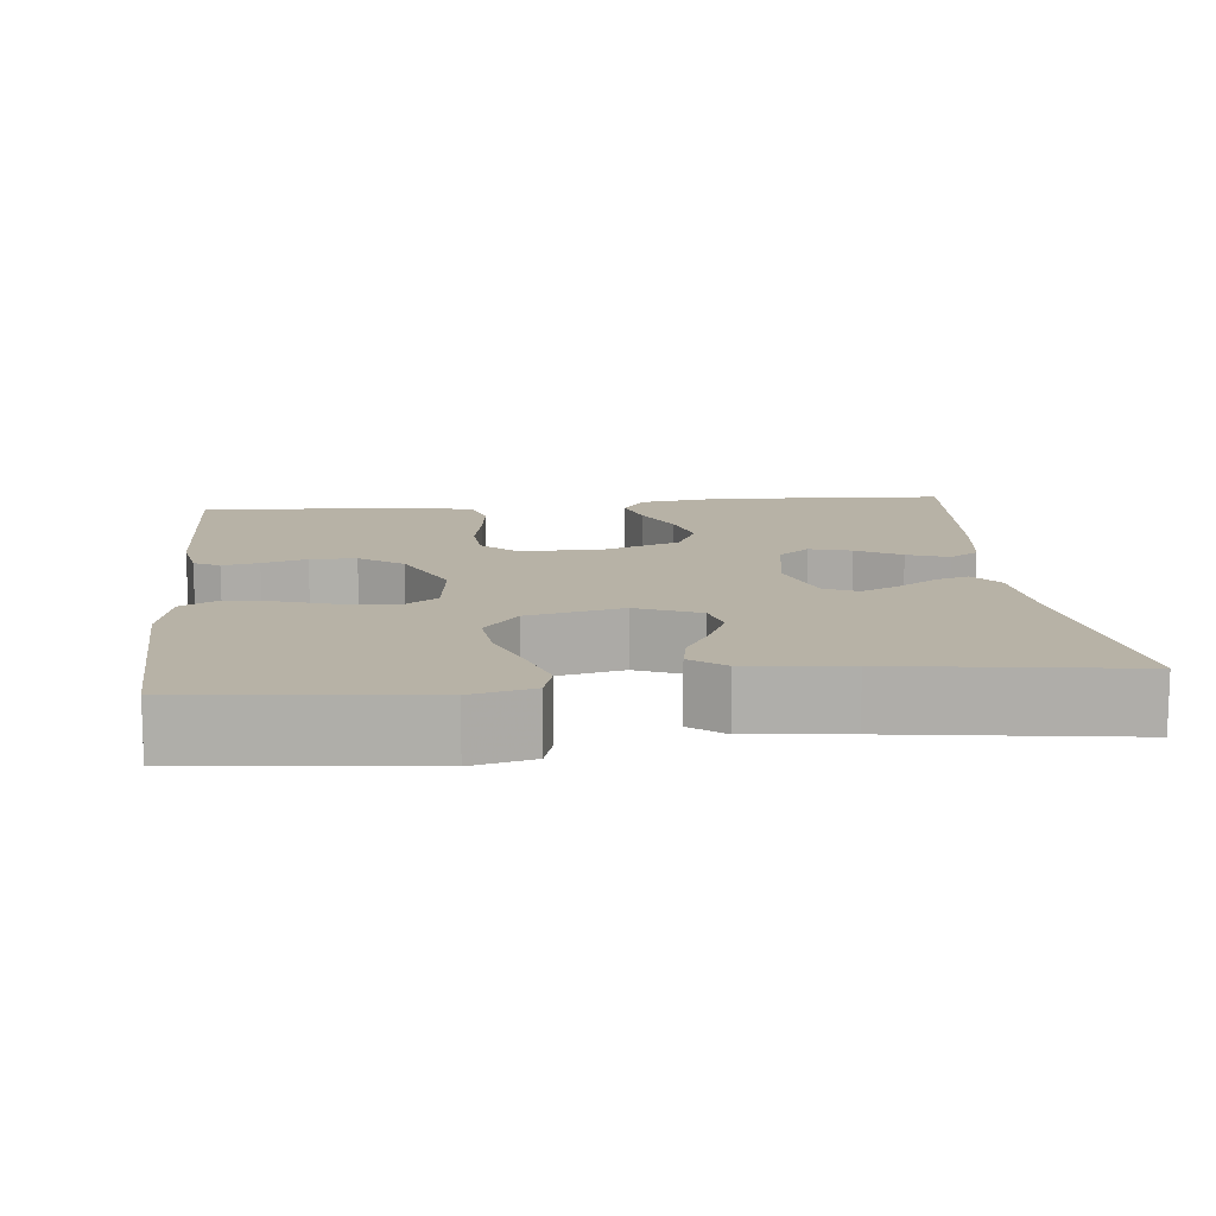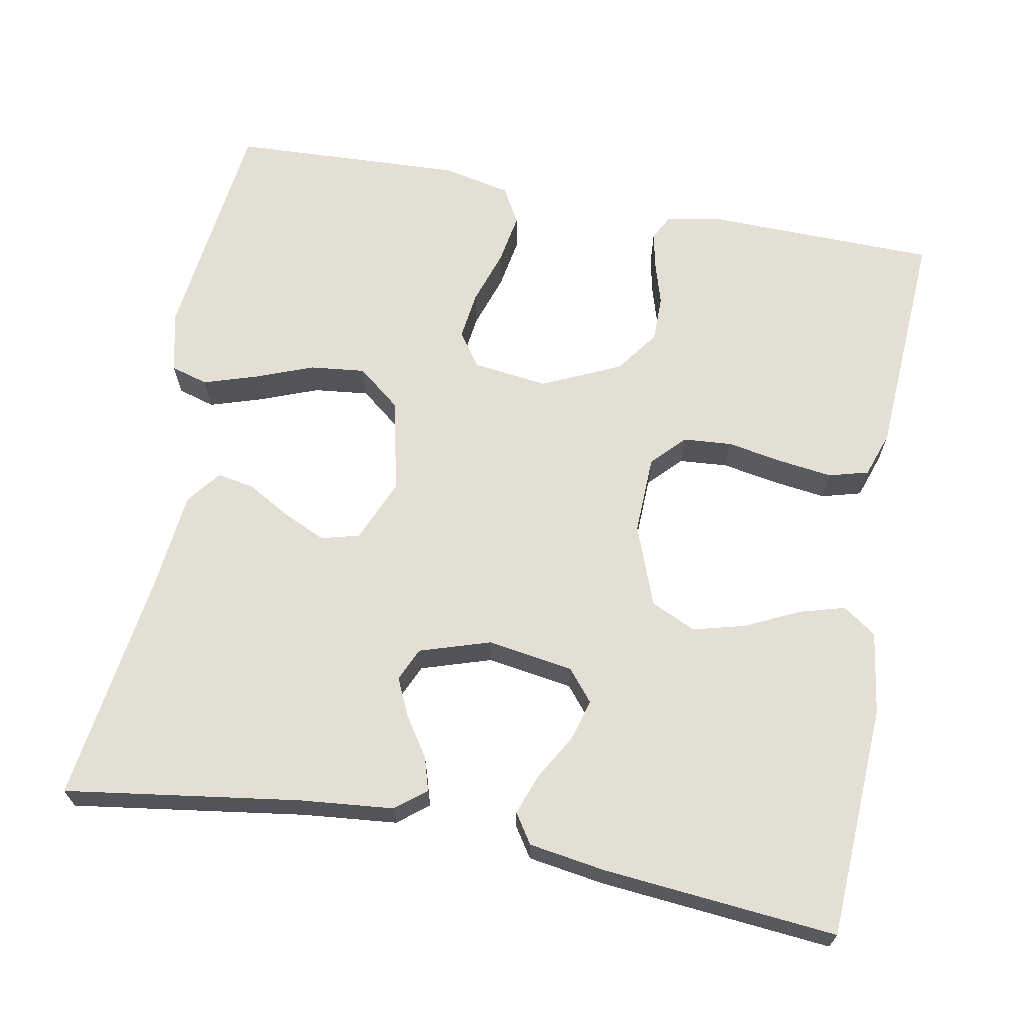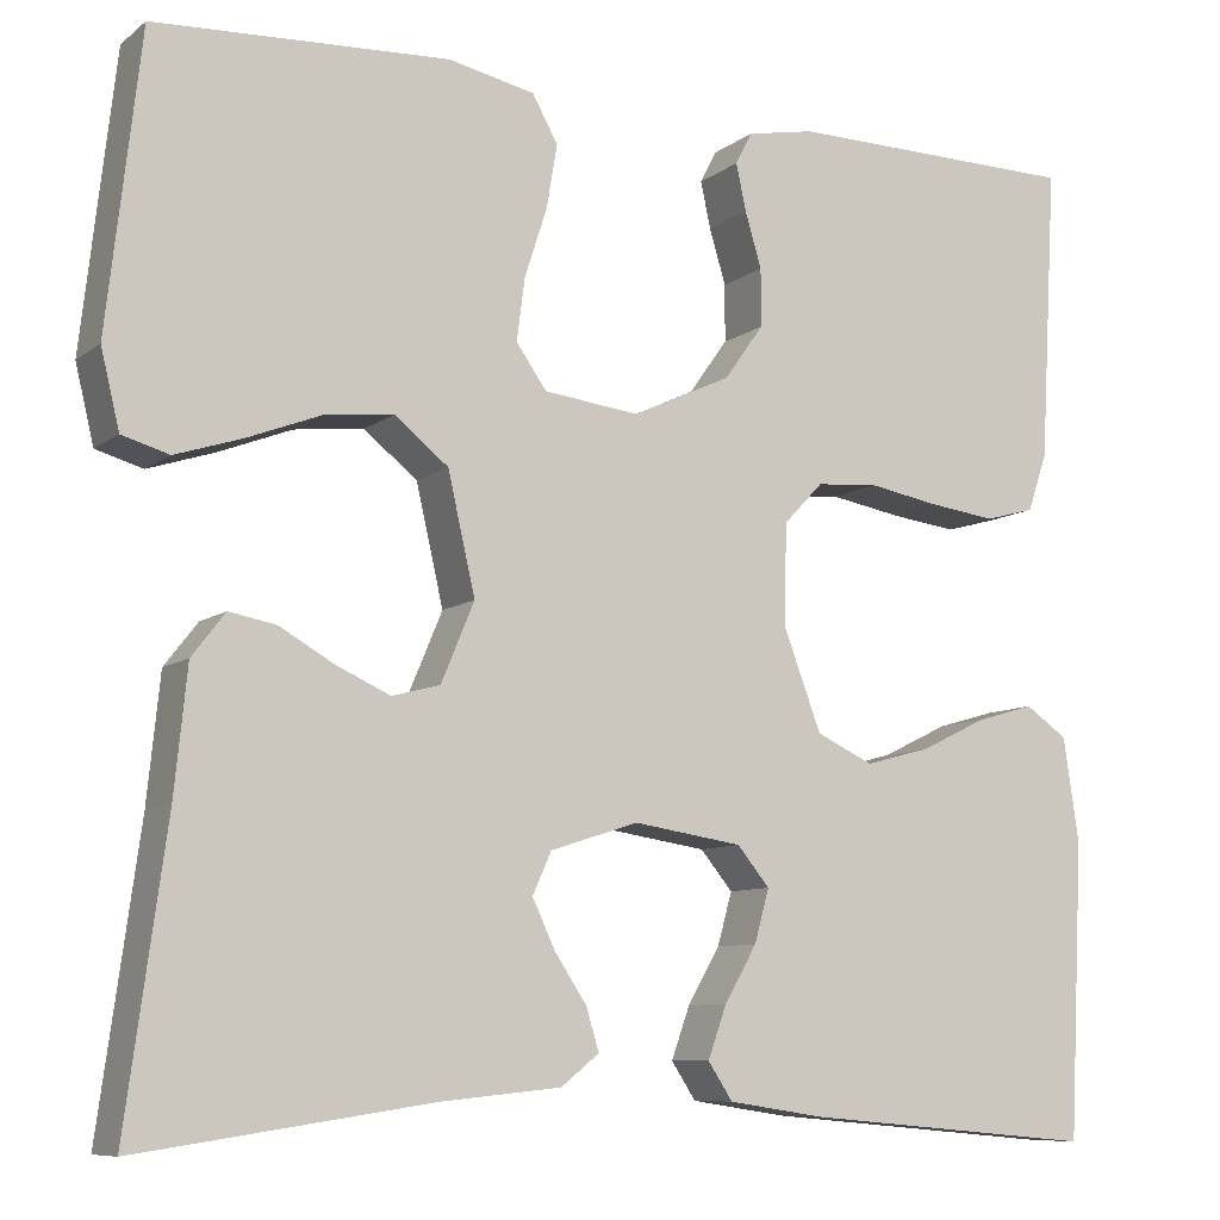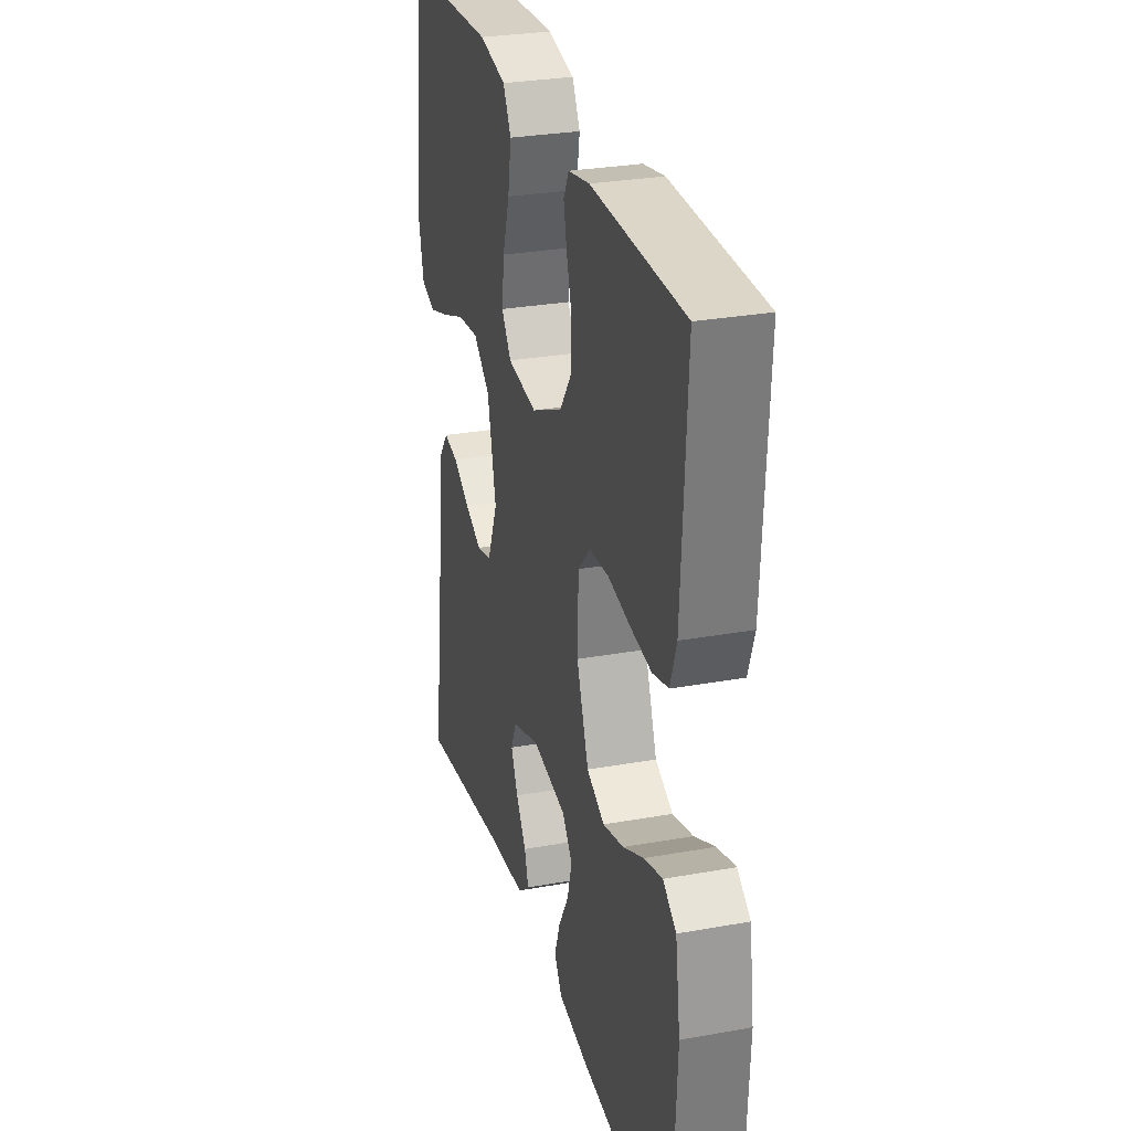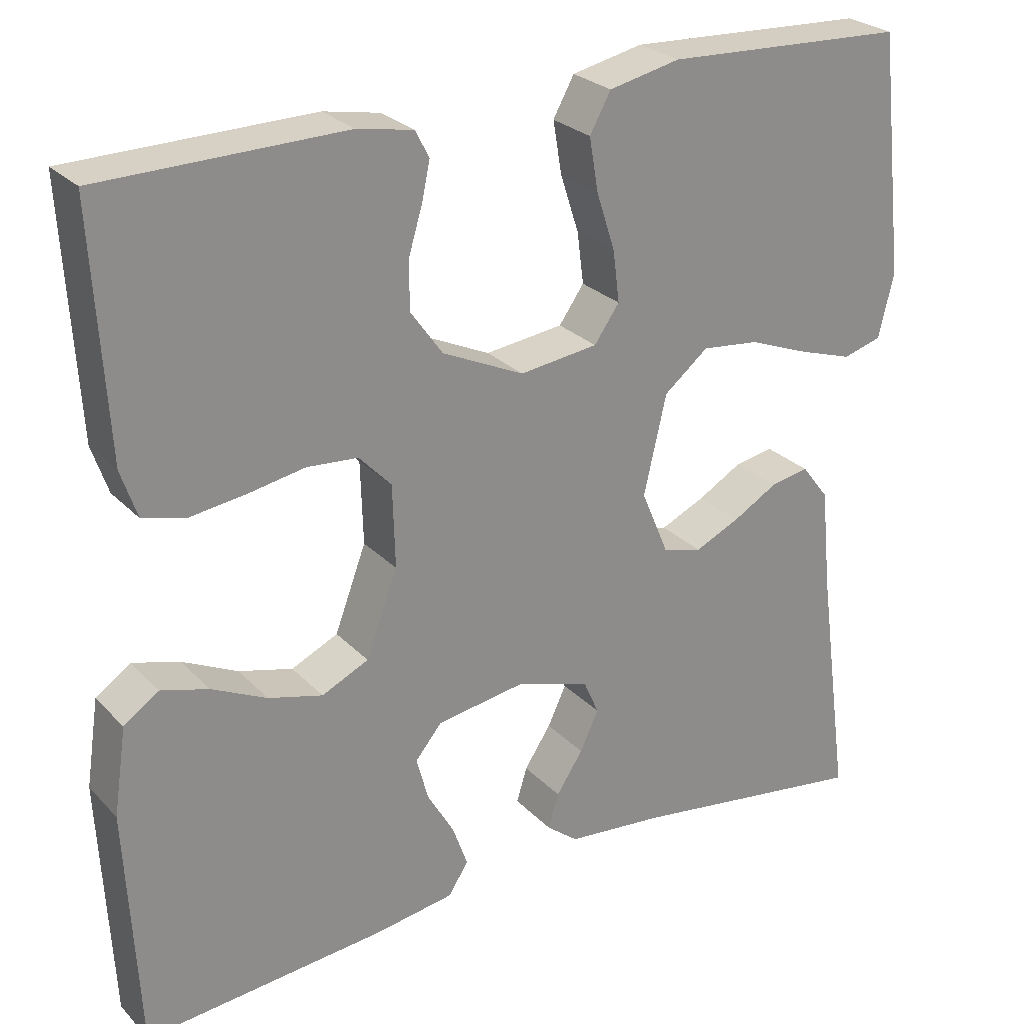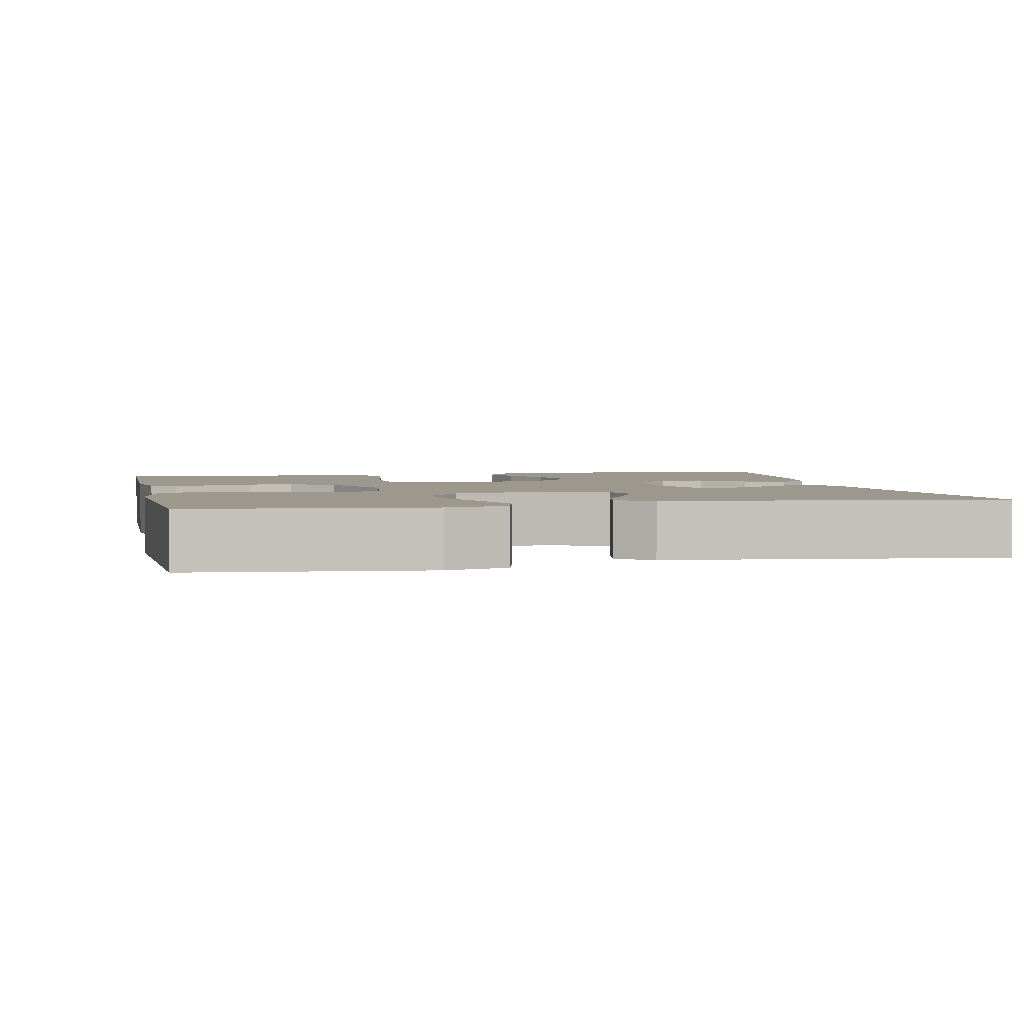
<metadata>
{"format":"obj","ext":"obj","renderer":"f3d","projection":"perspective","resolution":1024,"background":"white","views":[{"elev":12.4,"azim":84.2,"up":"+Y"},{"elev":66.3,"azim":-169.3,"up":"+Y"},{"elev":-8.7,"azim":151.7,"up":"+Z"},{"elev":28.7,"azim":-105.1,"up":"+Z"},{"elev":26.2,"azim":-33.0,"up":"+Z"},{"elev":3.1,"azim":77.6,"up":"+Y"}]}
</metadata>
<code>
v 0.5 0.07 -0.5
v 0.2 0.07 -0.456
v 0.079 0.07 -0.444
v 0.04 0.07 -0.413
v 0.053 0.07 -0.37
v 0.086 0.07 -0.32
v 0.109 0.07 -0.271
v 0.09 0.07 -0.228
v 0 0.07 -0.199
v -0.111 0.07 -0.216
v -0.144 0.07 -0.256
v -0.129 0.07 -0.31
v -0.096 0.07 -0.367
v -0.077 0.07 -0.42
v -0.102 0.07 -0.458
v -0.2 0.07 -0.473
v -0.5 0.07 -0.5
v -0.515 0.07 -0.2
v -0.499 0.07 -0.093
v -0.456 0.07 -0.063
v -0.397 0.07 -0.08
v -0.329 0.07 -0.113
v -0.262 0.07 -0.131
v -0.204 0.07 -0.104
v -0.165 0.07 0
v -0.168 0.07 0.102
v -0.208 0.07 0.144
v -0.271 0.07 0.149
v -0.343 0.07 0.136
v -0.412 0.07 0.127
v -0.463 0.07 0.141
v -0.483 0.07 0.2
v -0.5 0.07 0.5
v -0.2 0.07 0.505
v -0.131 0.07 0.492
v -0.114 0.07 0.459
v -0.124 0.07 0.412
v -0.141 0.07 0.355
v -0.141 0.07 0.296
v -0.101 0.07 0.24
v 0 0.07 0.193
v 0.097 0.07 0.205
v 0.128 0.07 0.249
v 0.12 0.07 0.312
v 0.097 0.07 0.383
v 0.086 0.07 0.448
v 0.112 0.07 0.495
v 0.2 0.07 0.514
v 0.5 0.07 0.5
v 0.534 0.07 0.2
v 0.515 0.07 0.121
v 0.467 0.07 0.107
v 0.399 0.07 0.129
v 0.324 0.07 0.158
v 0.253 0.07 0.166
v 0.198 0.07 0.122
v 0.17 0.07 0
v 0.204 0.07 -0.081
v 0.253 0.07 -0.094
v 0.308 0.07 -0.069
v 0.364 0.07 -0.037
v 0.412 0.07 -0.028
v 0.446 0.07 -0.072
v 0.459 0.07 -0.2
v 0.5 0 -0.5
v 0.2 0 -0.456
v 0.079 0 -0.444
v 0.04 0 -0.413
v 0.053 0 -0.37
v 0.086 0 -0.32
v 0.109 0 -0.271
v 0.09 0 -0.228
v 0 0 -0.199
v -0.111 0 -0.216
v -0.144 0 -0.256
v -0.129 0 -0.31
v -0.096 0 -0.367
v -0.077 0 -0.42
v -0.102 0 -0.458
v -0.2 0 -0.473
v -0.5 0 -0.5
v -0.515 0 -0.2
v -0.499 0 -0.093
v -0.456 0 -0.063
v -0.397 0 -0.08
v -0.329 0 -0.113
v -0.262 0 -0.131
v -0.204 0 -0.104
v -0.165 0 0
v -0.168 0 0.102
v -0.208 0 0.144
v -0.271 0 0.149
v -0.343 0 0.136
v -0.412 0 0.127
v -0.463 0 0.141
v -0.483 0 0.2
v -0.5 0 0.5
v -0.2 0 0.505
v -0.131 0 0.492
v -0.114 0 0.459
v -0.124 0 0.412
v -0.141 0 0.355
v -0.141 0 0.296
v -0.101 0 0.24
v 0 0 0.193
v 0.097 0 0.205
v 0.128 0 0.249
v 0.12 0 0.312
v 0.097 0 0.383
v 0.086 0 0.448
v 0.112 0 0.495
v 0.2 0 0.514
v 0.5 0 0.5
v 0.534 0 0.2
v 0.515 0 0.121
v 0.467 0 0.107
v 0.399 0 0.129
v 0.324 0 0.158
v 0.253 0 0.166
v 0.198 0 0.122
v 0.17 0 0
v 0.204 0 -0.081
v 0.253 0 -0.094
v 0.308 0 -0.069
v 0.364 0 -0.037
v 0.412 0 -0.028
v 0.446 0 -0.072
v 0.459 0 -0.2
f 61 62 63 64
f 60 61 64 1
f 59 60 1 2
f 58 59 2 3
f 57 58 3
f 51 52 53 54
f 49 50 51 54
f 49 54 55
f 48 49 55 56
f 44 45 46 47
f 43 44 47 48
f 35 36 37 38
f 33 34 35 38
f 33 38 39
f 32 33 39 40
f 28 29 30 31
f 28 31 32 40
f 19 20 21 22
f 19 22 23
f 18 19 23
f 17 18 23
f 16 17 23 24
f 12 13 14 15
f 11 12 15 16
f 3 4 5 6
f 3 6 7
f 57 3 7
f 43 48 56 57
f 42 43 57 7
f 41 42 7 8
f 27 28 40 41
f 26 27 41
f 25 26 41 8
f 11 16 24 25
f 10 11 25
f 9 10 25
f 8 9 25
f 128 127 126 125
f 65 128 125 124
f 66 65 124 123
f 67 66 123 122
f 67 122 121
f 118 117 116 115
f 118 115 114 113
f 119 118 113
f 120 119 113 112
f 111 110 109 108
f 112 111 108 107
f 102 101 100 99
f 102 99 98 97
f 103 102 97
f 104 103 97 96
f 95 94 93 92
f 104 96 95 92
f 86 85 84 83
f 87 86 83
f 87 83 82
f 87 82 81
f 88 87 81 80
f 79 78 77 76
f 80 79 76 75
f 70 69 68 67
f 71 70 67
f 71 67 121
f 121 120 112 107
f 71 121 107 106
f 72 71 106 105
f 105 104 92 91
f 105 91 90
f 72 105 90 89
f 89 88 80 75
f 89 75 74
f 89 74 73
f 89 73 72
f 1 65 66 2
f 2 66 67 3
f 3 67 68 4
f 4 68 69 5
f 5 69 70 6
f 6 70 71 7
f 7 71 72 8
f 8 72 73 9
f 9 73 74 10
f 10 74 75 11
f 11 75 76 12
f 12 76 77 13
f 13 77 78 14
f 14 78 79 15
f 15 79 80 16
f 16 80 81 17
f 17 81 82 18
f 18 82 83 19
f 19 83 84 20
f 20 84 85 21
f 21 85 86 22
f 22 86 87 23
f 23 87 88 24
f 24 88 89 25
f 25 89 90 26
f 26 90 91 27
f 27 91 92 28
f 28 92 93 29
f 29 93 94 30
f 30 94 95 31
f 31 95 96 32
f 32 96 97 33
f 33 97 98 34
f 34 98 99 35
f 35 99 100 36
f 36 100 101 37
f 37 101 102 38
f 38 102 103 39
f 39 103 104 40
f 40 104 105 41
f 41 105 106 42
f 42 106 107 43
f 43 107 108 44
f 44 108 109 45
f 45 109 110 46
f 46 110 111 47
f 47 111 112 48
f 48 112 113 49
f 49 113 114 50
f 50 114 115 51
f 51 115 116 52
f 52 116 117 53
f 53 117 118 54
f 54 118 119 55
f 55 119 120 56
f 56 120 121 57
f 57 121 122 58
f 58 122 123 59
f 59 123 124 60
f 60 124 125 61
f 61 125 126 62
f 62 126 127 63
f 63 127 128 64
f 64 128 65 1

</code>
